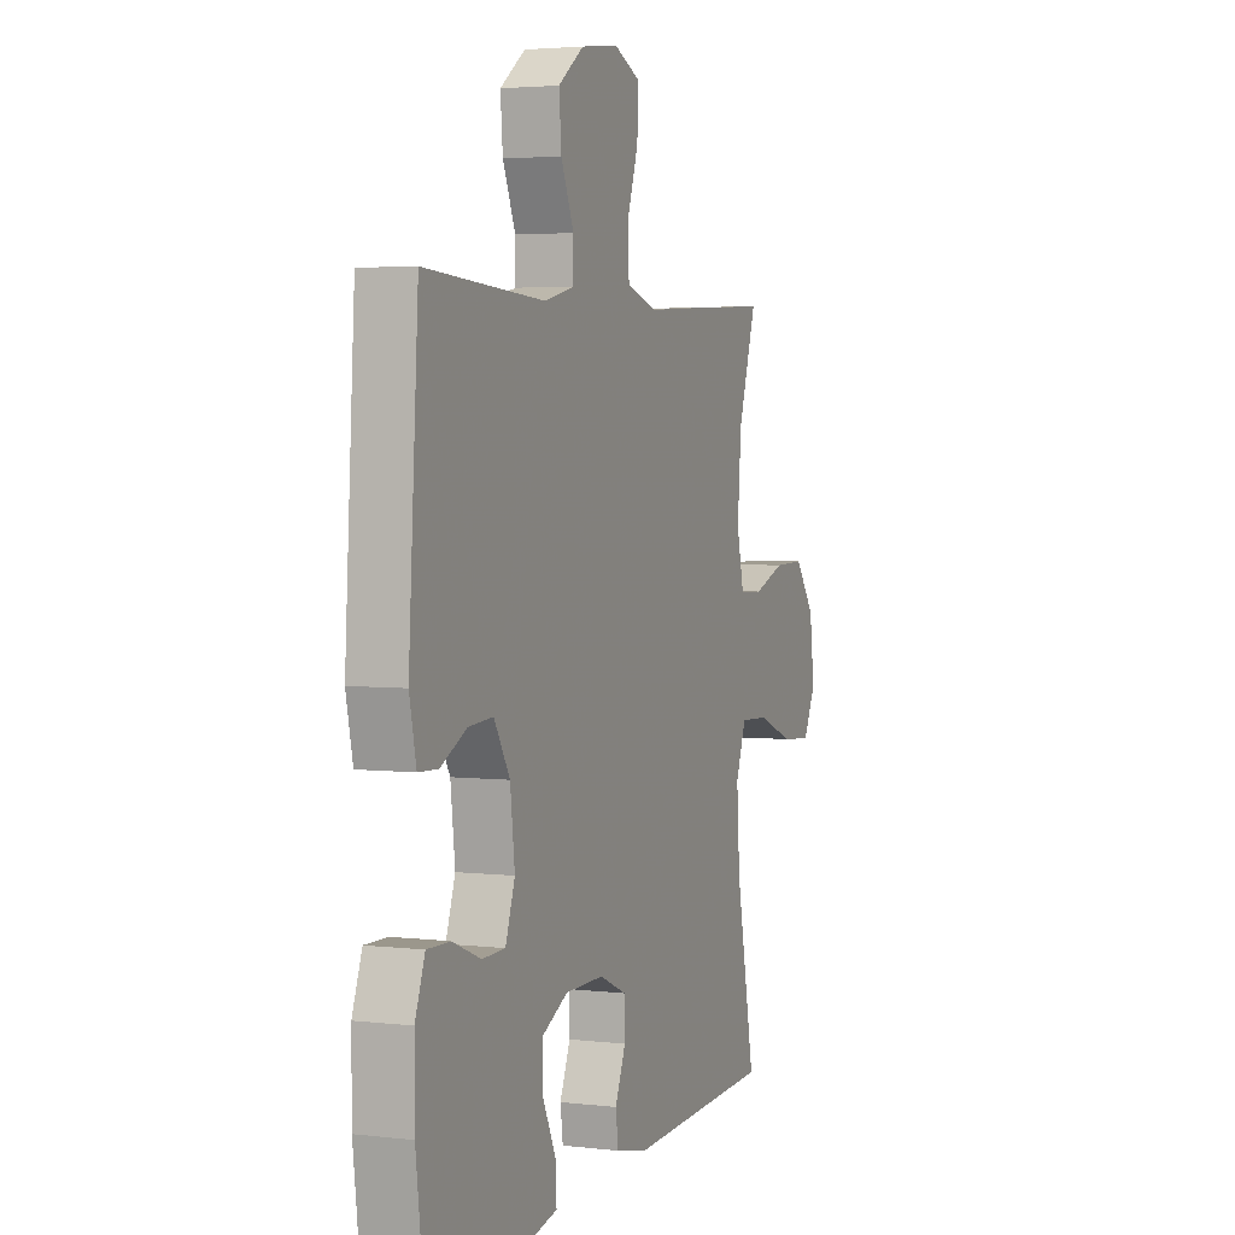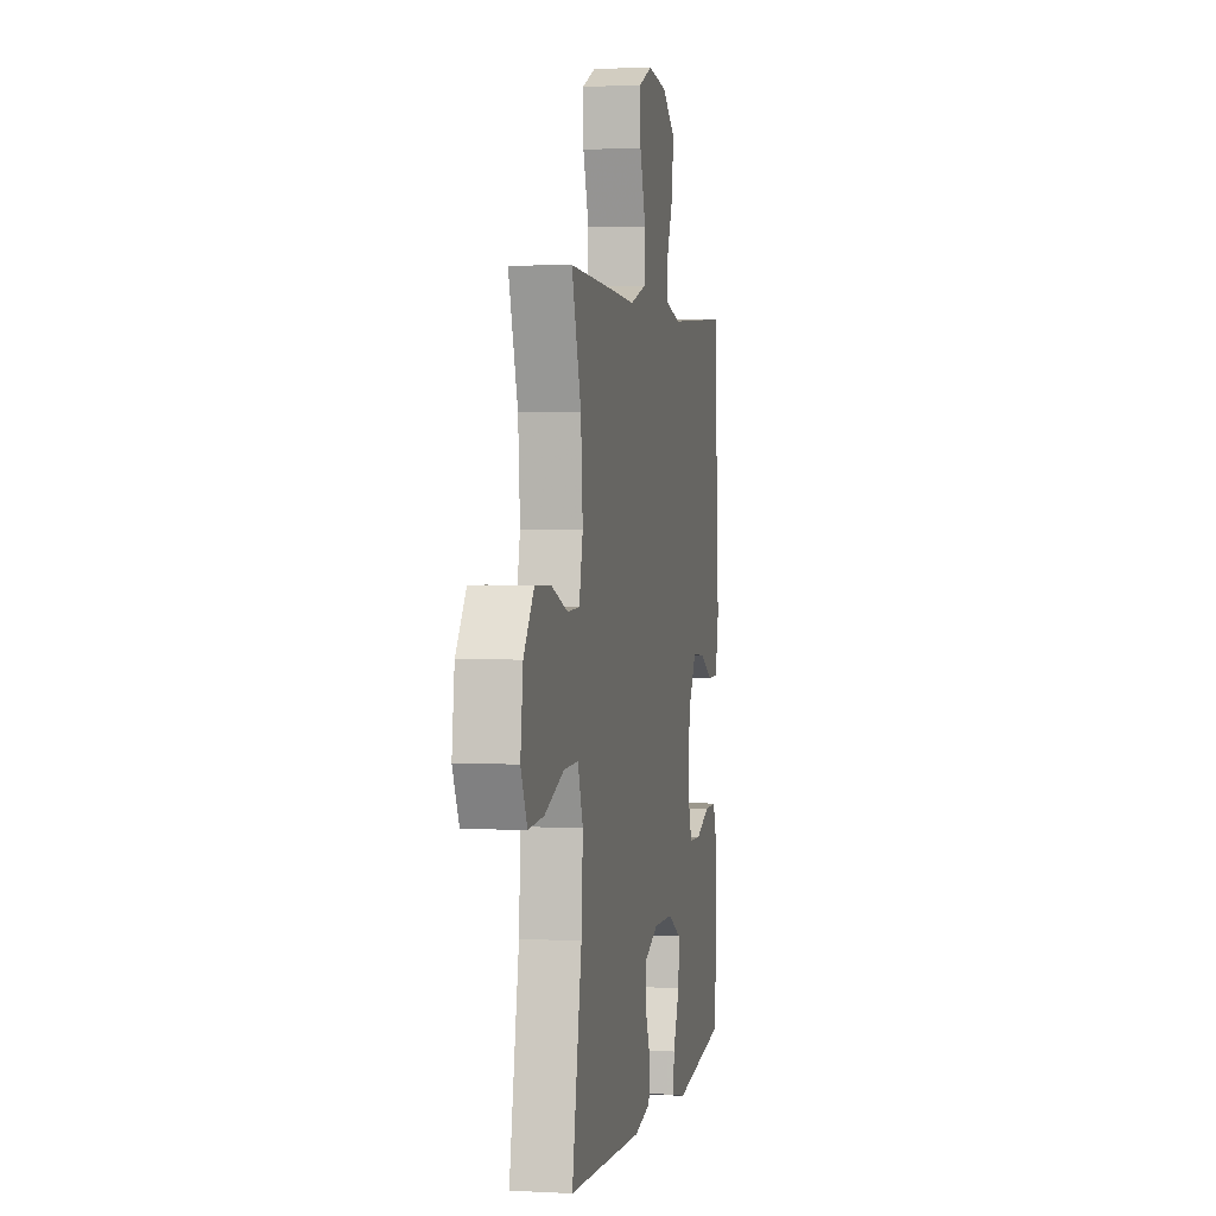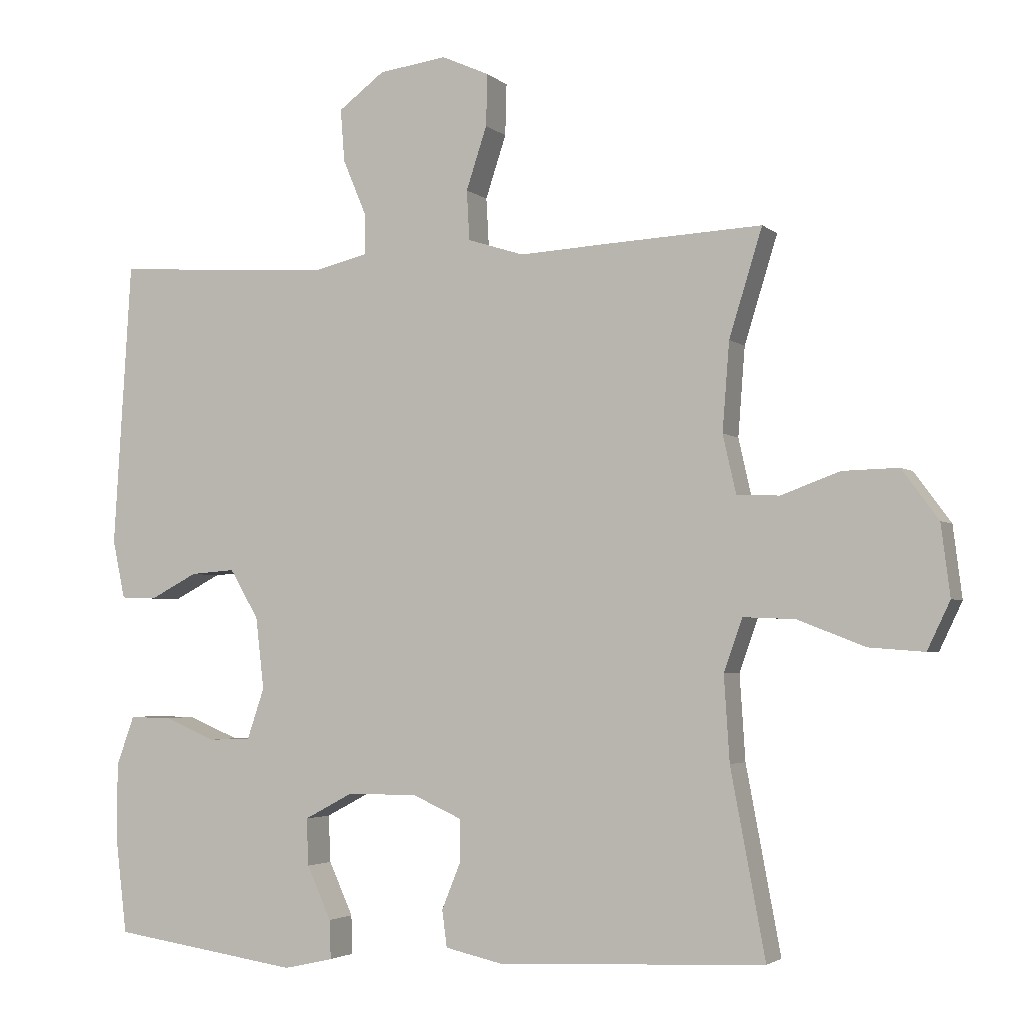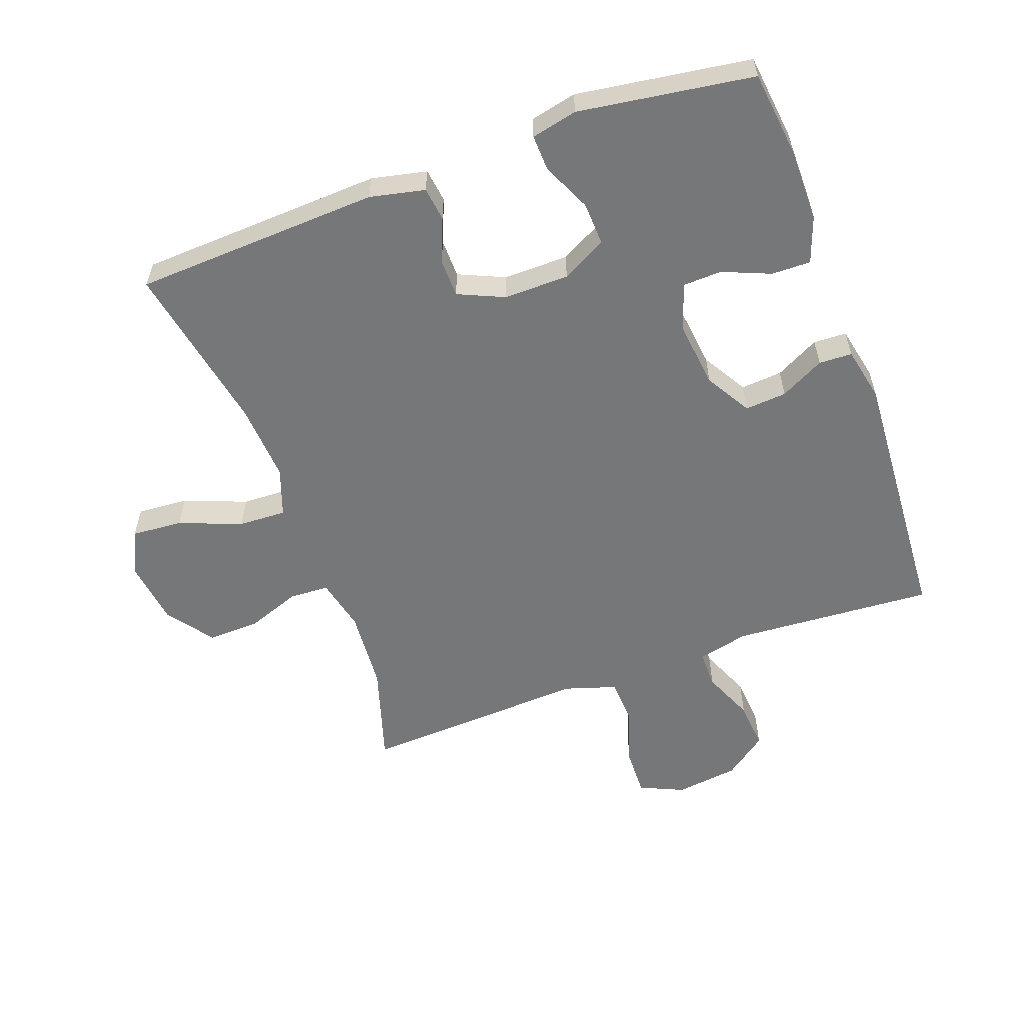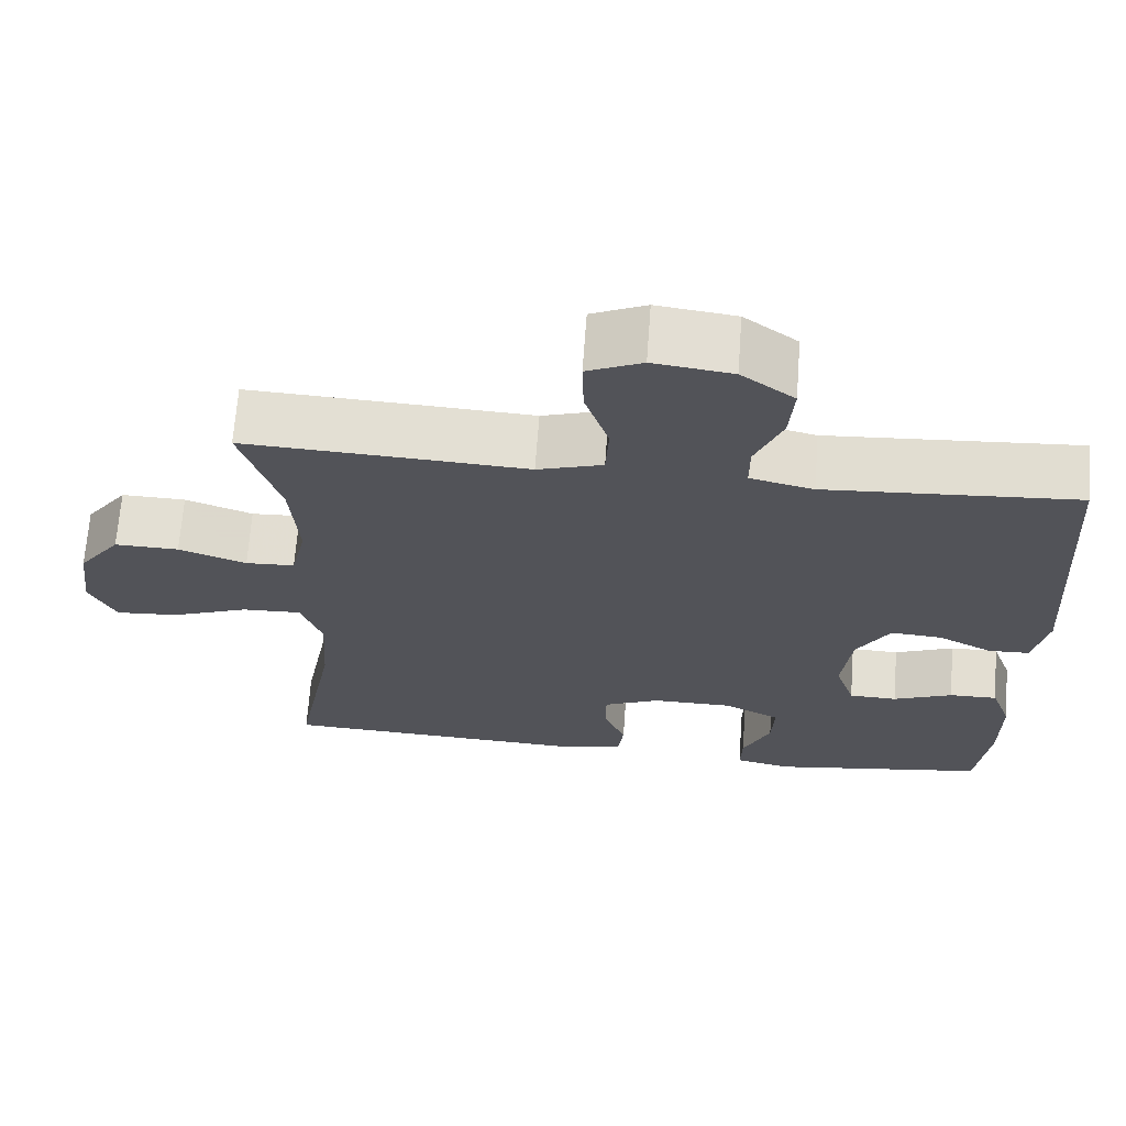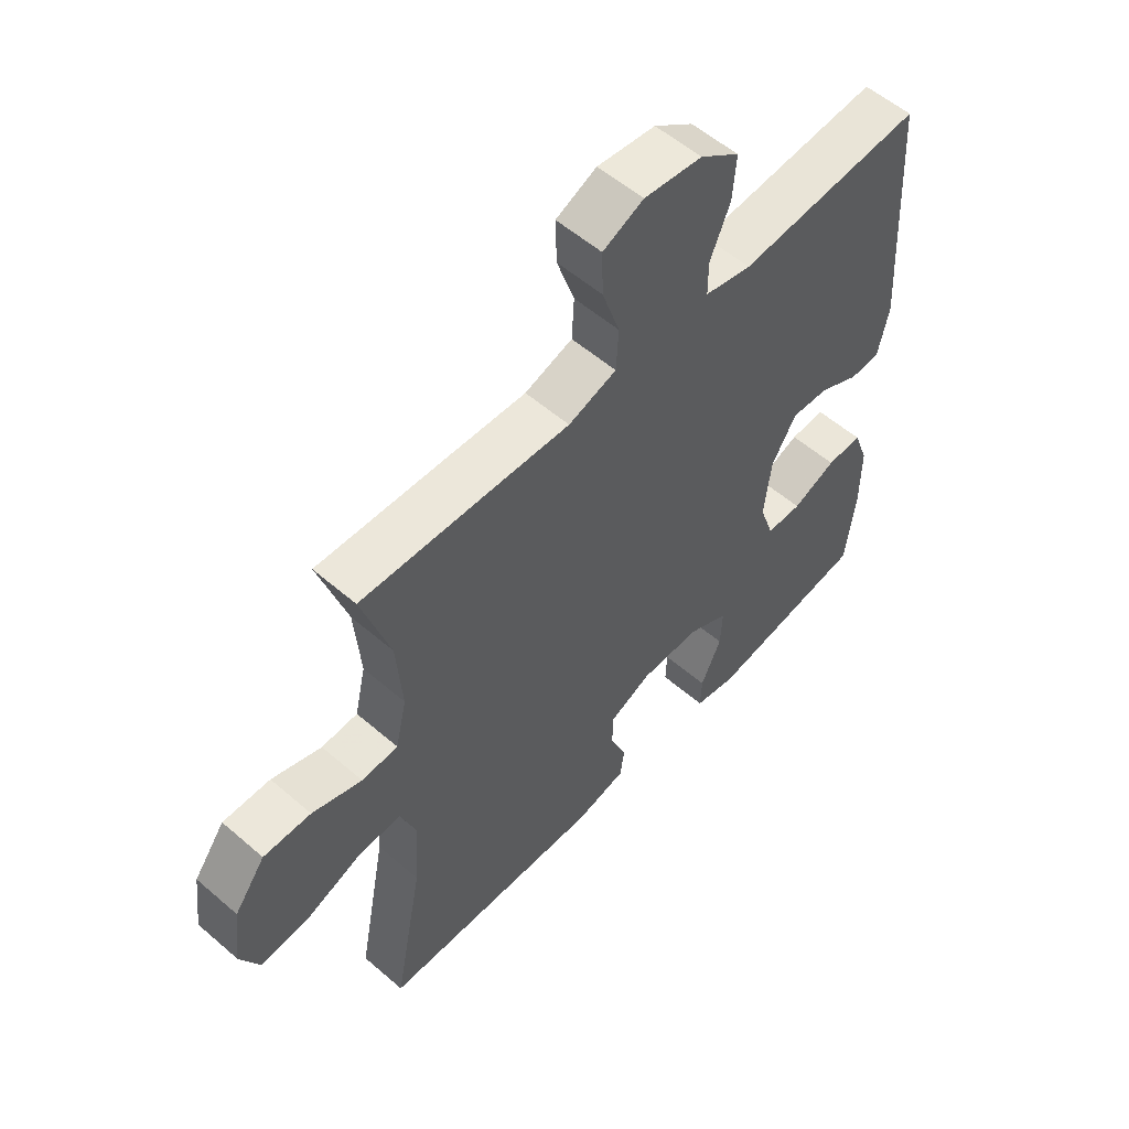
<metadata>
{"format":"obj","ext":"obj","renderer":"f3d","projection":"perspective","resolution":1024,"background":"white","views":[{"elev":3.5,"azim":-68.2,"up":"+Z"},{"elev":2.2,"azim":100.9,"up":"+Z"},{"elev":-3.2,"azim":23.0,"up":"+Z"},{"elev":-57.1,"azim":-159.9,"up":"+Y"},{"elev":67.4,"azim":-175.8,"up":"+Z"},{"elev":56.1,"azim":132.1,"up":"+Z"}]}
</metadata>
<code>
v -0.5 0.07 0.5
v -0.184 0.07 0.479
v -0.104 0.07 0.498
v -0.104 0.07 0.557
v -0.138 0.07 0.638
v -0.144 0.07 0.714
v -0.077 0.07 0.764
v 0.022 0.07 0.777
v 0.091 0.07 0.746
v 0.089 0.07 0.671
v 0.059 0.07 0.58
v 0.063 0.07 0.508
v 0.145 0.07 0.482
v 0.272 0.07 0.489
v 0.5 0.07 0.5
v 0.452 0.07 0.345
v 0.442 0.07 0.217
v 0.461 0.07 0.133
v 0.523 0.07 0.13
v 0.608 0.07 0.161
v 0.689 0.07 0.163
v 0.742 0.07 0.091
v 0.755 0.07 -0.012
v 0.722 0.07 -0.081
v 0.642 0.07 -0.075
v 0.544 0.07 -0.037
v 0.469 0.07 -0.034
v 0.442 0.07 -0.11
v 0.45 0.07 -0.233
v 0.5 0.07 -0.5
v 0.115 0.07 -0.518
v 0.029 0.07 -0.499
v 0.022 0.07 -0.446
v 0.05 0.07 -0.377
v 0.049 0.07 -0.317
v -0.023 0.07 -0.285
v -0.125 0.07 -0.286
v -0.195 0.07 -0.323
v -0.192 0.07 -0.391
v -0.157 0.07 -0.468
v -0.155 0.07 -0.524
v -0.227 0.07 -0.54
v -0.5 0.07 -0.5
v -0.516 0.07 -0.366
v -0.516 0.07 -0.251
v -0.49 0.07 -0.179
v -0.429 0.07 -0.18
v -0.354 0.07 -0.211
v -0.293 0.07 -0.209
v -0.268 0.07 -0.135
v -0.28 0.07 -0.031
v -0.322 0.07 0.04
v -0.387 0.07 0.035
v -0.456 0.07 -0.001
v -0.508 0.07 0.001
v -0.526 0.07 0.086
v -0.5 0 0.5
v -0.184 0 0.479
v -0.104 0 0.498
v -0.104 0 0.557
v -0.138 0 0.638
v -0.144 0 0.714
v -0.077 0 0.764
v 0.022 0 0.777
v 0.091 0 0.746
v 0.089 0 0.671
v 0.059 0 0.58
v 0.063 0 0.508
v 0.145 0 0.482
v 0.272 0 0.489
v 0.5 0 0.5
v 0.452 0 0.345
v 0.442 0 0.217
v 0.461 0 0.133
v 0.523 0 0.13
v 0.608 0 0.161
v 0.689 0 0.163
v 0.742 0 0.091
v 0.755 0 -0.012
v 0.722 0 -0.081
v 0.642 0 -0.075
v 0.544 0 -0.037
v 0.469 0 -0.034
v 0.442 0 -0.11
v 0.45 0 -0.233
v 0.5 0 -0.5
v 0.115 0 -0.518
v 0.029 0 -0.499
v 0.022 0 -0.446
v 0.05 0 -0.377
v 0.049 0 -0.317
v -0.023 0 -0.285
v -0.125 0 -0.286
v -0.195 0 -0.323
v -0.192 0 -0.391
v -0.157 0 -0.468
v -0.155 0 -0.524
v -0.227 0 -0.54
v -0.5 0 -0.5
v -0.516 0 -0.366
v -0.516 0 -0.251
v -0.49 0 -0.179
v -0.429 0 -0.18
v -0.354 0 -0.211
v -0.293 0 -0.209
v -0.268 0 -0.135
v -0.28 0 -0.031
v -0.322 0 0.04
v -0.387 0 0.035
v -0.456 0 -0.001
v -0.508 0 0.001
v -0.526 0 0.086
f 53 54 55 56
f 52 53 56 1
f 51 52 1 2
f 50 51 2 3
f 45 46 47 48
f 45 48 49
f 44 45 49
f 43 44 49
f 42 43 49
f 39 40 41 42
f 38 39 42 49
f 37 38 49 50
f 31 32 33 34
f 29 30 31 34
f 28 29 34 35
f 27 28 35 36
f 23 24 25 26
f 23 26 27
f 22 23 27
f 19 20 21 22
f 18 19 22 27
f 17 18 27 36
f 13 14 15 16
f 12 13 16 17
f 8 9 10 11
f 8 11 12
f 7 8 12
f 4 5 6 7
f 3 4 7 12
f 17 36 37 50
f 3 12 17 50
f 112 111 110 109
f 57 112 109 108
f 58 57 108 107
f 59 58 107 106
f 104 103 102 101
f 105 104 101
f 105 101 100
f 105 100 99
f 105 99 98
f 98 97 96 95
f 105 98 95 94
f 106 105 94 93
f 90 89 88 87
f 90 87 86 85
f 91 90 85 84
f 92 91 84 83
f 82 81 80 79
f 83 82 79
f 83 79 78
f 78 77 76 75
f 83 78 75 74
f 92 83 74 73
f 72 71 70 69
f 73 72 69 68
f 67 66 65 64
f 68 67 64
f 68 64 63
f 63 62 61 60
f 68 63 60 59
f 106 93 92 73
f 106 73 68 59
f 1 57 58 2
f 2 58 59 3
f 3 59 60 4
f 4 60 61 5
f 5 61 62 6
f 6 62 63 7
f 7 63 64 8
f 8 64 65 9
f 9 65 66 10
f 10 66 67 11
f 11 67 68 12
f 12 68 69 13
f 13 69 70 14
f 14 70 71 15
f 15 71 72 16
f 16 72 73 17
f 17 73 74 18
f 18 74 75 19
f 19 75 76 20
f 20 76 77 21
f 21 77 78 22
f 22 78 79 23
f 23 79 80 24
f 24 80 81 25
f 25 81 82 26
f 26 82 83 27
f 27 83 84 28
f 28 84 85 29
f 29 85 86 30
f 30 86 87 31
f 31 87 88 32
f 32 88 89 33
f 33 89 90 34
f 34 90 91 35
f 35 91 92 36
f 36 92 93 37
f 37 93 94 38
f 38 94 95 39
f 39 95 96 40
f 40 96 97 41
f 41 97 98 42
f 42 98 99 43
f 43 99 100 44
f 44 100 101 45
f 45 101 102 46
f 46 102 103 47
f 47 103 104 48
f 48 104 105 49
f 49 105 106 50
f 50 106 107 51
f 51 107 108 52
f 52 108 109 53
f 53 109 110 54
f 54 110 111 55
f 55 111 112 56
f 56 112 57 1

</code>
